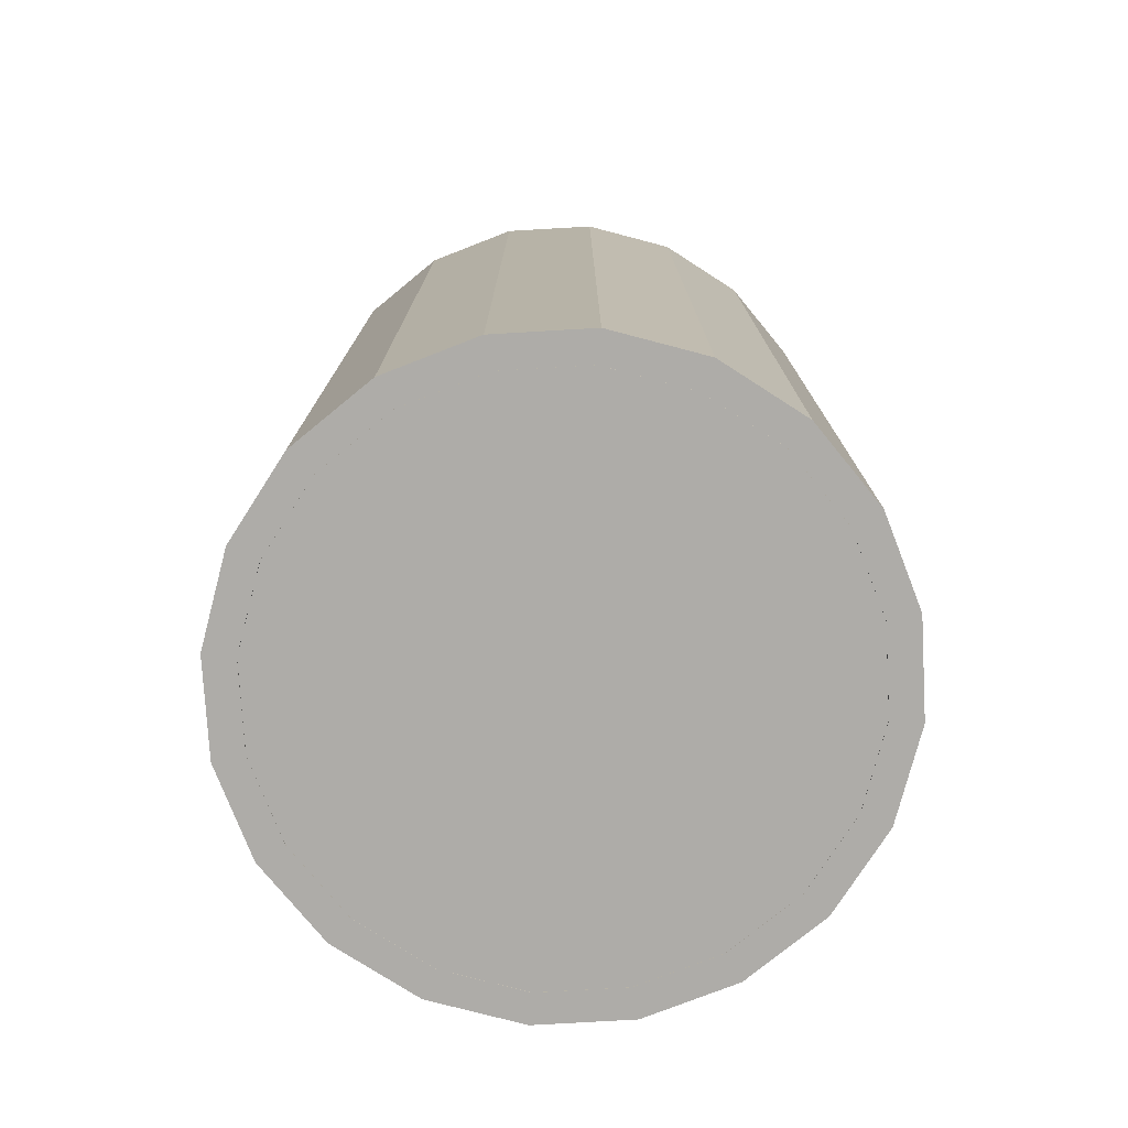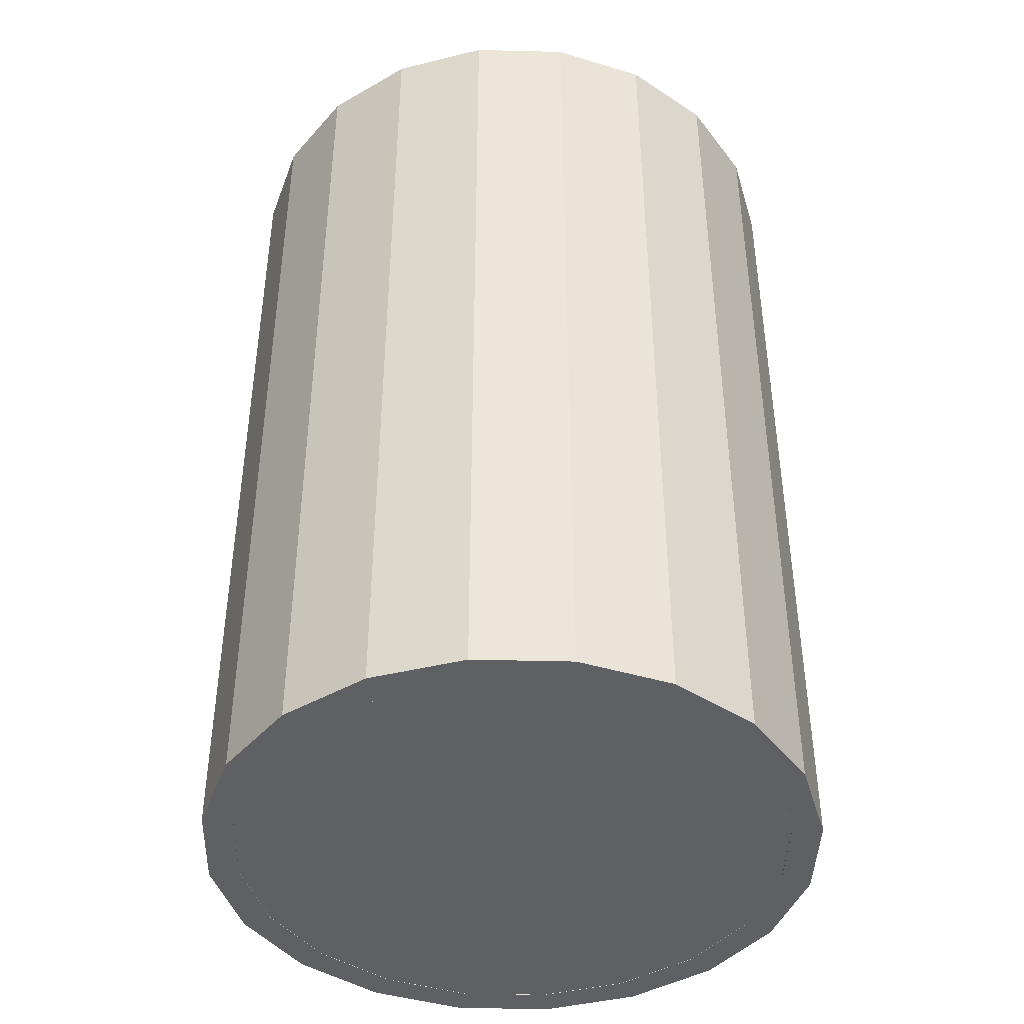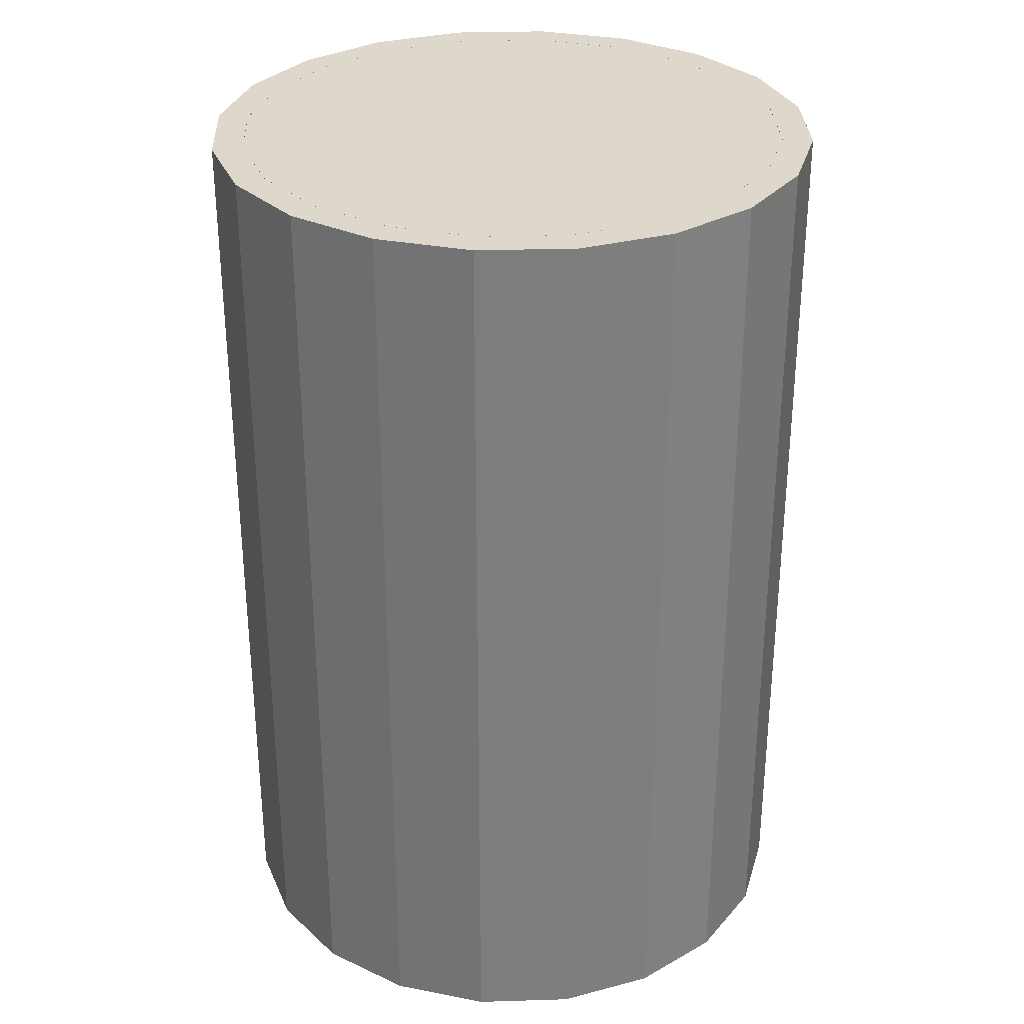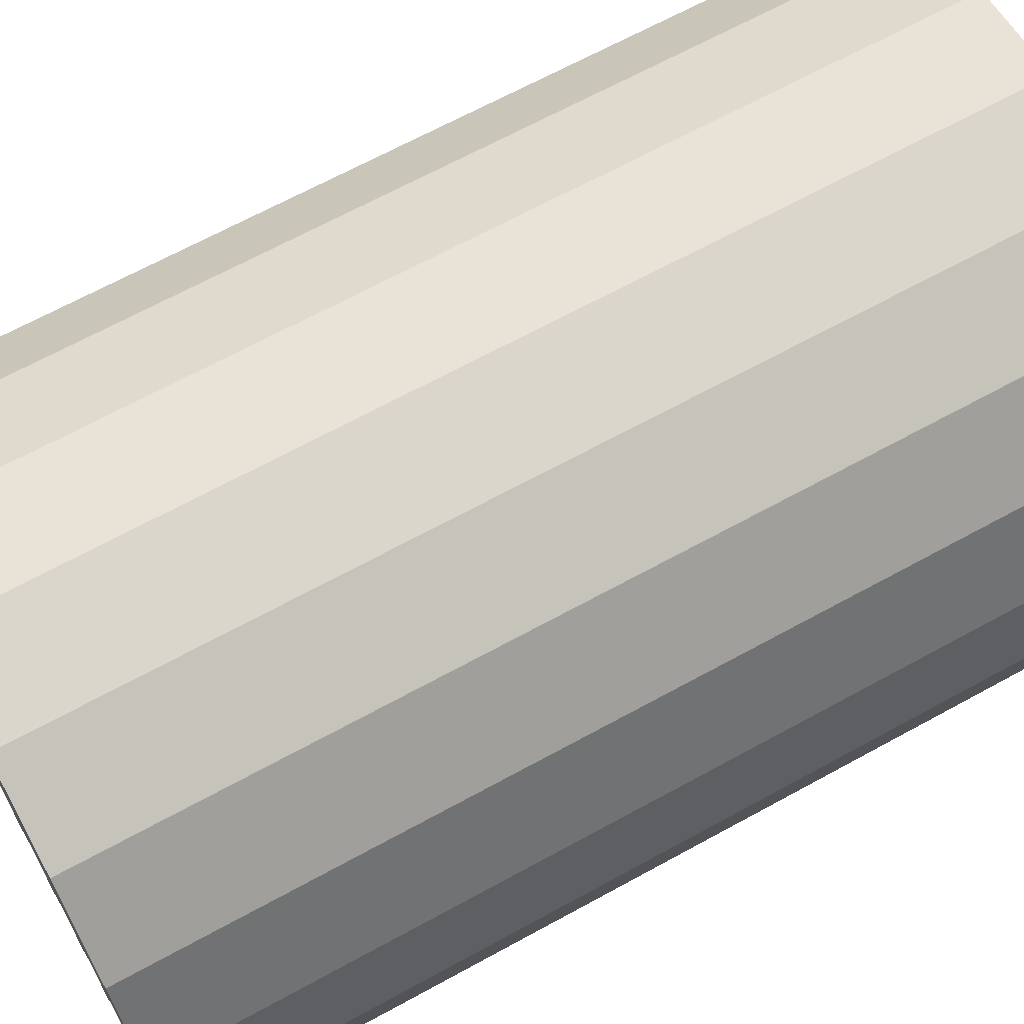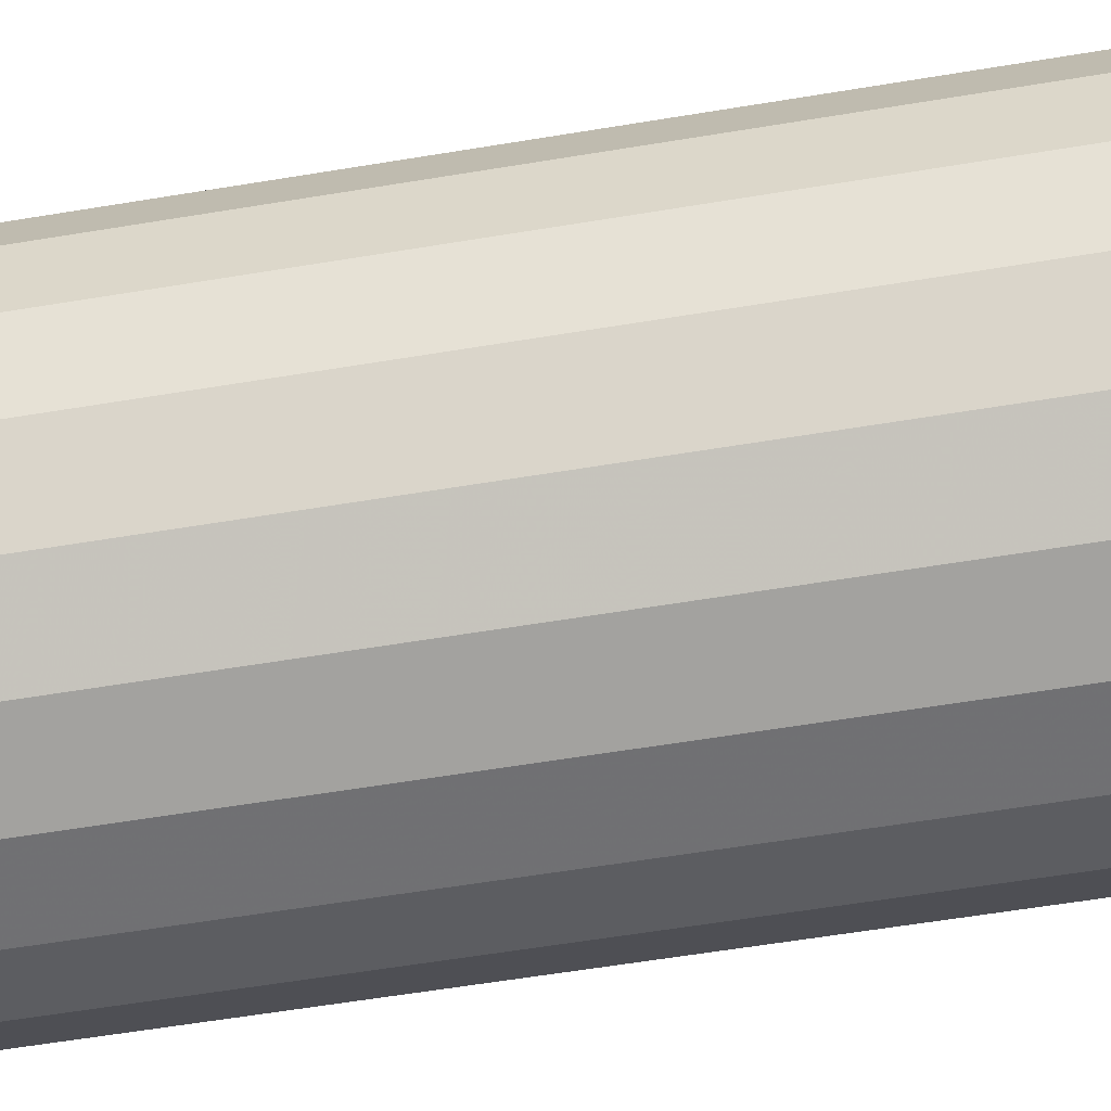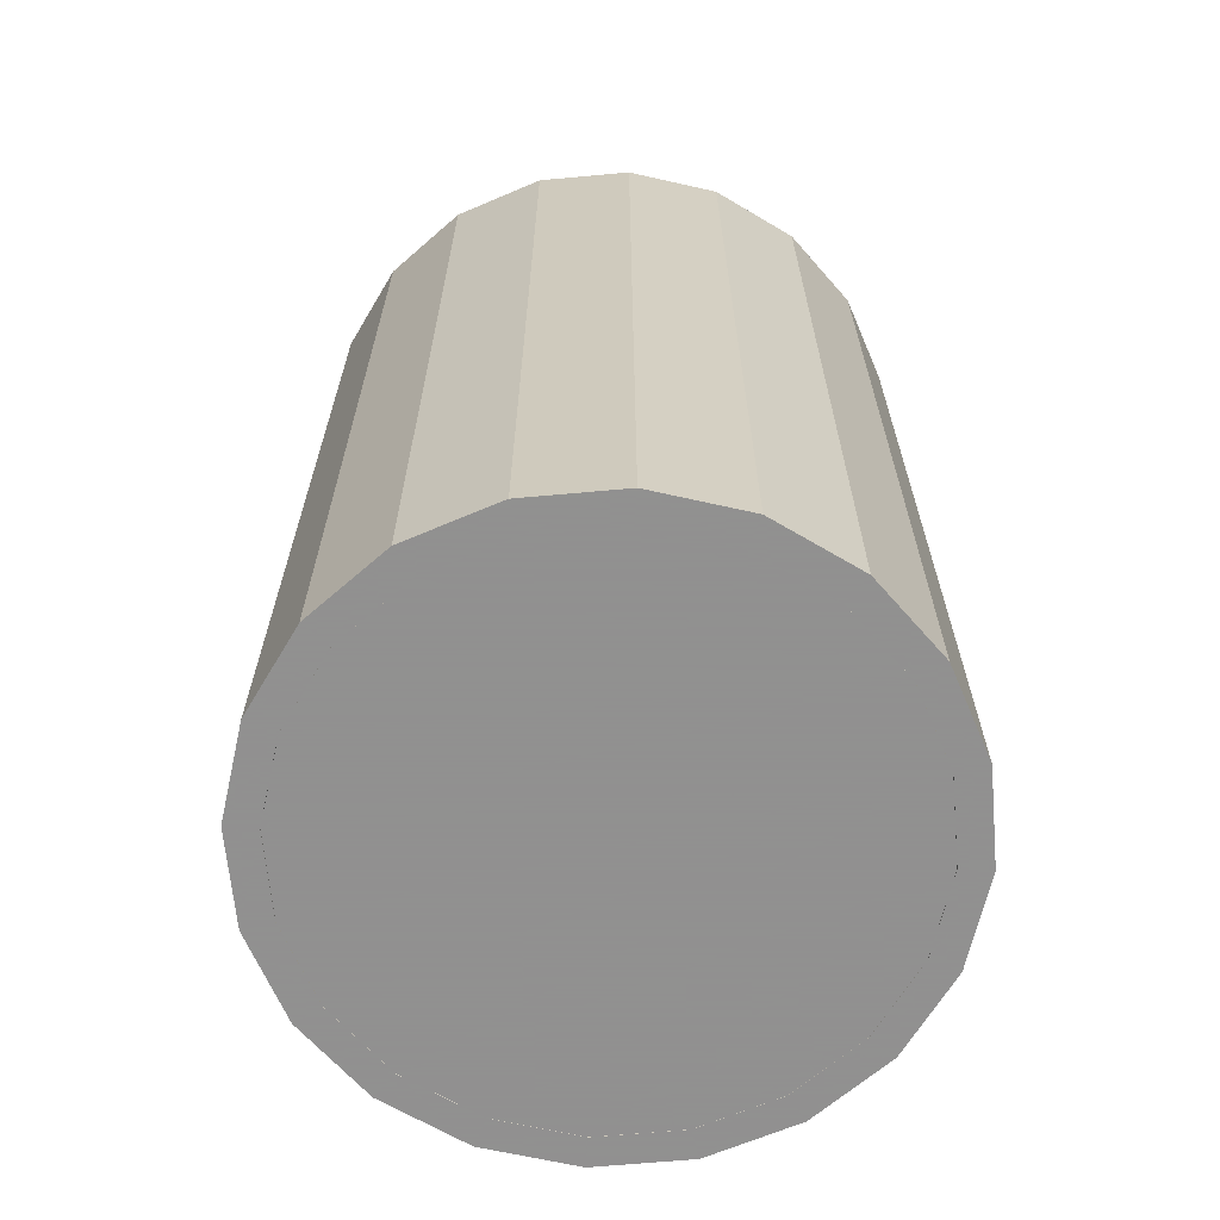
<metadata>
{"format":"obj","ext":"obj","renderer":"f3d","projection":"perspective","resolution":1024,"background":"white","views":[{"elev":-76.8,"azim":-149.7,"up":"+Z"},{"elev":-42.8,"azim":7.3,"up":"+Z"},{"elev":31.1,"azim":150.5,"up":"+Z"},{"elev":66.6,"azim":-118.9,"up":"+Y"},{"elev":-63.8,"azim":99.3,"up":"+Y"},{"elev":-65.8,"azim":-129.8,"up":"+Z"}]}
</metadata>
<code>
o obj_0
v -8.002 		5 		30
v -4.29 		12.28 		0
v -6.281 		10.29 		0
v -8.511 		8.09 		30
v -9 		5 		30
v -8.511 		1.91 		30
v -4.878 		13.09 		-0.007
v 1 		14 		-0.007
v -1.782 		13.56 		-0.007
v 3.782 		13.56 		-0.007
v -7.56 		7.781 		0
v 6.292 		12.28 		-0.007
v 8.283 		10.29 		-0.007
v -8 		5 		0
v 1 		-5 		-0.007
v 4.09 		-4.511 		-0.007
v 9.562 		7.782 		-0.007
v 6.878 		13.09 		-0.007
v 10 		5 		-0.007
v 9.09 		10.88 		-0.007
v -7.56 		2.219 		0
v 9.562 		2.218 		-0.007
v -2.09 		14.51 		-0.007
v 1 		15 		-0.007
v 4.09 		14.51 		-0.007
v 11 		5 		-0.007
v 10.51 		1.91 		-0.007
v 10.51 		8.09 		-0.007
v -8.511 		8.09 		-0.007
v 6.878 		-3.09 		-0.007
v -9 		5 		-0.007
v -8.511 		1.91 		-0.007
v 9.09 		-0.878 		-0.007
v 1 		-4 		0
v 3.781 		-3.56 		0
v -8.002 		5 		-0.007
v -7.09 		-0.878 		-0.007
v -4.878 		-3.09 		-0.007
v 6.29 		-2.281 		0
v -6.283 		10.29 		30
v -7.562 		7.782 		30
v 8.281 		-0.29 		0
v -7.562 		2.218 		30
v 1 		-4.003 		30
v -2.09 		-4.511 		30
v 1 		-5 		30
v 4.09 		-4.511 		30
v 1 		14 		30
v -1.781 		13.56 		30
v -4.29 		12.28 		30
v -6.281 		10.29 		30
v -7.56 		7.781 		30
v -8 		5 		30
v -7.56 		2.219 		30
v 9.56 		2.219 		30
v 10 		5 		30
v 9.56 		7.781 		30
v 8.281 		10.29 		30
v 6.29 		12.28 		30
v 3.781 		13.56 		30
v 3.782 		-3.562 		30
v 6.878 		-3.09 		30
v 6.292 		-2.283 		30
v 9.09 		-0.878 		30
v 8.283 		-0.292 		30
v -4.292 		-2.283 		30
v -6.283 		-0.292 		30
v -4.29 		-2.281 		30
v -6.281 		-0.29 		30
v -7.09 		-0.878 		30
v -4.878 		-3.09 		30
v -1.782 		-3.562 		30
v -1.781 		-3.56 		30
v 1 		-4 		30
v -2.09 		-4.511 		-0.007
v 6.29 		-2.281 		30
v 8.281 		-0.29 		30
v 1 		-4.003 		-0.007
v 3.781 		-3.56 		30
v 9.562 		2.218 		30
v 9.56 		2.219 		0
v 10 		5 		0
v 9.09 		10.88 		30
v 9.562 		7.782 		30
v 6.878 		13.09 		30
v 9.56 		7.781 		0
v 8.283 		10.29 		30
v 6.292 		12.28 		30
v 8.281 		10.29 		0
v 3.782 		13.56 		30
v 6.29 		12.28 		0
v -1.782 		-3.562 		-0.007
v -7.09 		10.88 		-0.007
v -4.292 		-2.283 		-0.007
v 3.781 		13.56 		0
v -6.283 		-0.292 		-0.007
v 1 		14 		0
v -7.562 		2.218 		-0.007
v 8.283 		-0.292 		-0.007
v 6.292 		-2.283 		-0.007
v 3.782 		-3.562 		-0.007
v -7.562 		7.782 		-0.007
v -1.781 		13.56 		0
v -6.283 		10.29 		-0.007
v -4.292 		12.28 		-0.007
v -1.781 		-3.56 		0
v -4.29 		-2.281 		0
v -6.281 		-0.29 		0
v 10 		5 		30
v -4.878 		13.09 		30
v 11 		5 		30
v 10.51 		8.09 		30
v 10.51 		1.91 		30
v 1 		14 		30
v 1 		15 		30
v -2.09 		14.51 		30
v 4.09 		14.51 		30
v -1.782 		13.56 		30
v -4.292 		12.28 		30
v -7.09 		10.88 		30
g group_0_2829873
f 3 11 52
f 11 14 52
f 50 76 49
f 51 76 50
f 52 76 51
f 53 76 52
f 54 76 53
f 48 49 76
f 48 55 56
f 48 56 57
f 48 57 58
f 48 58 59
f 48 59 60
f 69 107 68
f 73 68 107
f 34 74 73
f 55 48 77
f 76 77 48
f 76 54 69
f 76 69 68
f 76 68 73
f 76 73 74
f 76 74 79
f 81 55 42
f 56 55 82
f 81 82 55
f 82 86 57
f 82 57 56
f 91 59 58
f 58 57 89
f 86 89 57
f 91 95 60
f 91 60 59
f 89 91 58
f 11 3 14
f 3 2 14
f 21 14 2
f 21 2 103
f 21 103 97
f 21 97 95
f 21 95 91
f 89 108 91
f 86 108 89
f 82 108 86
f 81 107 82
f 81 42 107
f 108 82 107
f 21 91 108
f 106 107 42
f 34 106 42
f 34 42 39
f 34 39 35
f 48 60 97
f 95 97 60
f 21 108 69
f 108 107 69
f 106 73 107
f 34 73 106
f 103 49 97
f 48 97 49
f 50 49 2
f 103 2 49
f 2 3 51
f 2 51 50
f 3 52 51
f 52 14 53
f 53 14 21
f 53 21 54
f 21 69 54
f 74 34 35
f 74 35 79
f 39 76 79
f 39 79 35
f 76 39 77
f 42 77 39
f 42 55 77
g group_0_3888547
f 6 43 5
f 8 9 23
f 7 23 9
f 25 18 10
f 8 25 10
f 12 10 18
f 13 12 20
f 18 20 12
f 20 28 17
f 17 13 20
f 31 5 4
f 32 6 31
f 5 31 6
f 6 32 37
f 19 27 22
f 102 41 1
f 25 8 24
f 23 24 8
f 26 27 19
f 19 17 28
f 26 19 28
f 29 31 4
f 64 62 33
f 36 102 1
f 36 31 102
f 1 41 5
f 4 5 41
f 29 93 102
f 31 29 102
f 36 98 31
f 1 5 43
f 47 44 46
f 72 45 44
f 46 44 45
f 46 15 47
f 47 62 61
f 44 47 61
f 64 65 62
f 61 62 63
f 15 46 45
f 63 62 65
f 15 16 47
f 70 71 67
f 6 70 43
f 67 43 70
f 16 30 47
f 62 47 30
f 67 71 66
f 45 72 71
f 66 71 72
f 71 75 45
f 75 15 45
f 22 99 80
f 75 38 92
f 16 15 78
f 75 78 15
f 18 85 20
f 19 109 17
f 17 109 84
f 83 20 85
f 87 13 84
f 87 88 13
f 25 85 18
f 17 84 13
f 12 13 88
f 44 78 72
f 10 12 90
f 88 90 12
f 66 72 94
f 78 75 92
f 10 90 114
f 94 92 38
f 98 96 37
f 38 37 96
f 96 94 38
f 27 33 22
f 98 37 32
f 32 31 98
f 99 22 33
f 100 99 30
f 33 30 99
f 44 101 78
f 78 101 16
f 30 16 101
f 101 100 30
f 29 4 93
f 4 120 93
f 104 102 93
f 9 105 7
f 93 7 105
f 105 104 93
f 110 116 7
f 80 113 109
f 26 28 111
f 83 84 112
f 111 112 109
f 83 28 20
f 112 28 83
f 113 27 111
f 26 111 27
f 66 94 96
f 112 111 28
f 92 94 72
f 22 80 19
f 109 19 80
f 119 118 110
f 92 72 78
f 115 114 117
f 115 116 114
f 90 117 114
f 117 24 115
f 24 23 115
f 116 23 7
f 117 85 25
f 25 24 117
f 116 115 23
f 8 114 9
f 10 114 8
f 111 109 113
f 65 64 80
f 113 80 64
f 85 88 83
f 109 112 84
f 84 83 87
f 87 83 88
f 85 117 90
f 88 85 90
f 116 110 118
f 120 119 110
f 114 116 118
f 119 120 40
f 4 41 120
f 40 120 41
f 120 110 7
f 105 9 119
f 9 114 118
f 120 7 93
f 40 104 119
f 118 119 9
f 102 104 41
f 40 41 104
f 105 119 104
f 70 6 37
f 1 98 36
f 43 98 1
f 96 98 67
f 30 33 62
f 100 101 63
f 61 101 44
f 27 64 33
f 65 99 63
f 61 63 101
f 113 64 27
f 100 63 99
f 65 80 99
f 37 38 71
f 37 71 70
f 75 71 38
f 67 66 96
f 43 67 98

</code>
